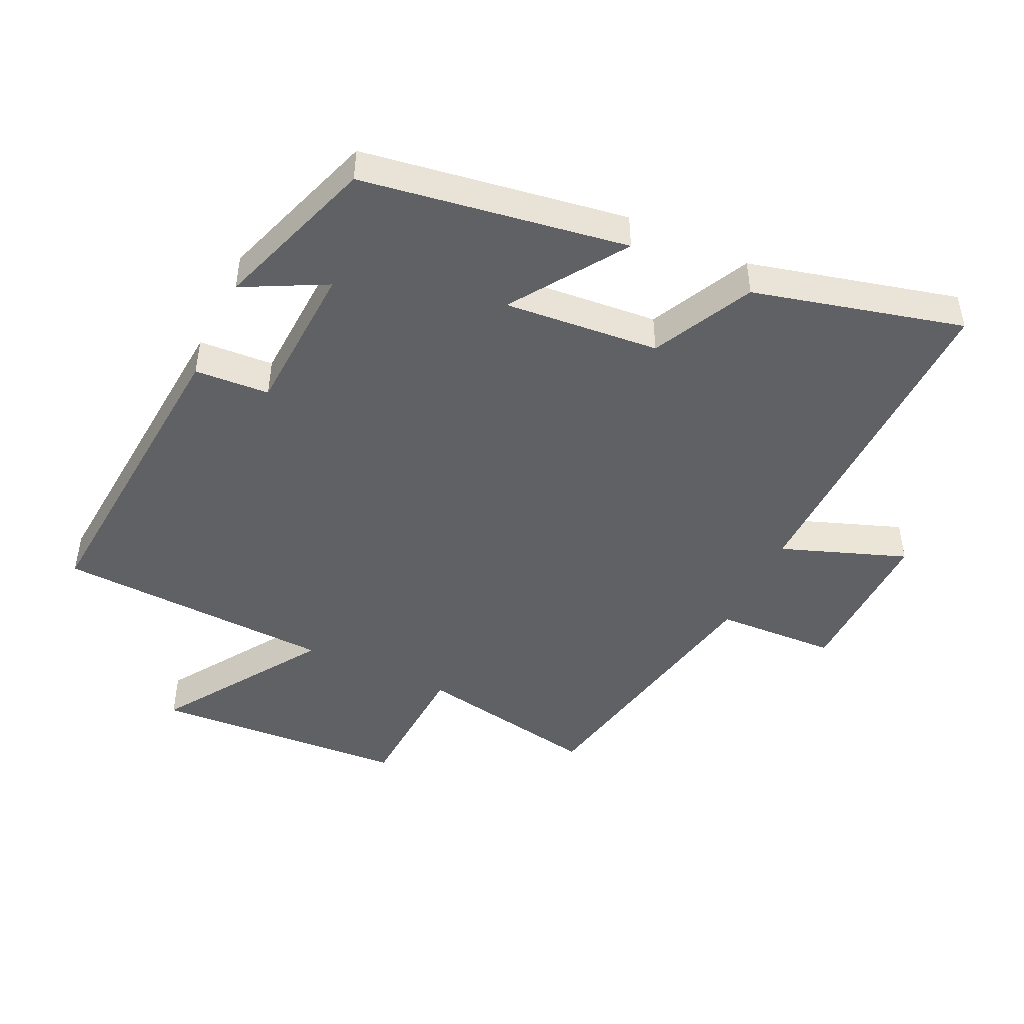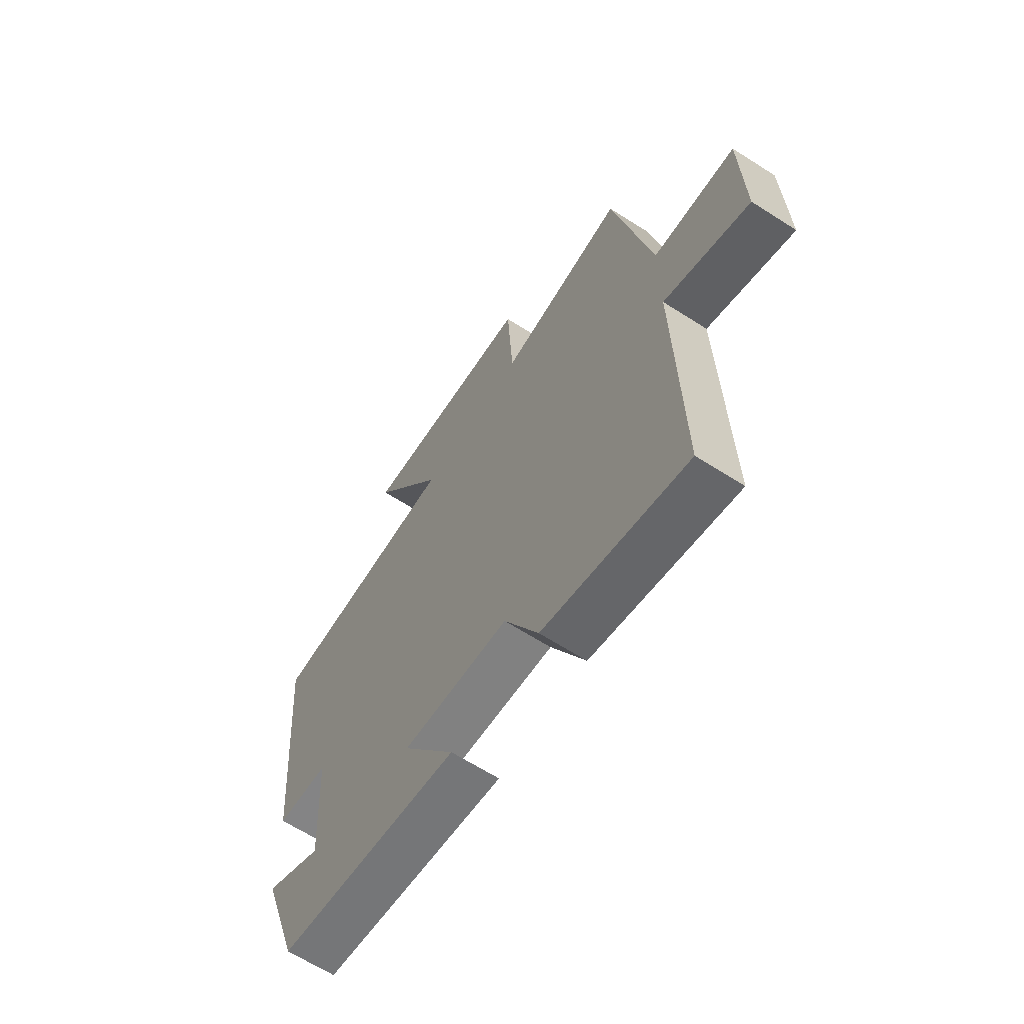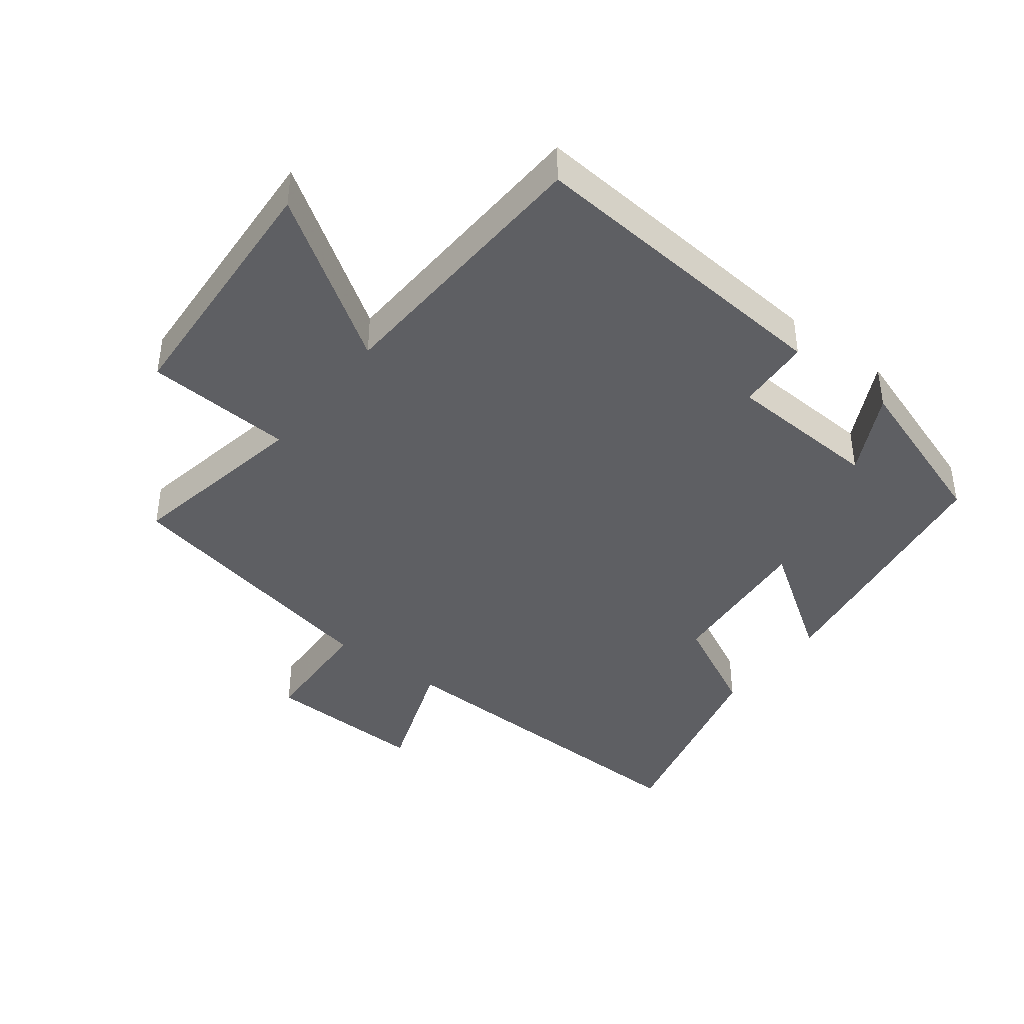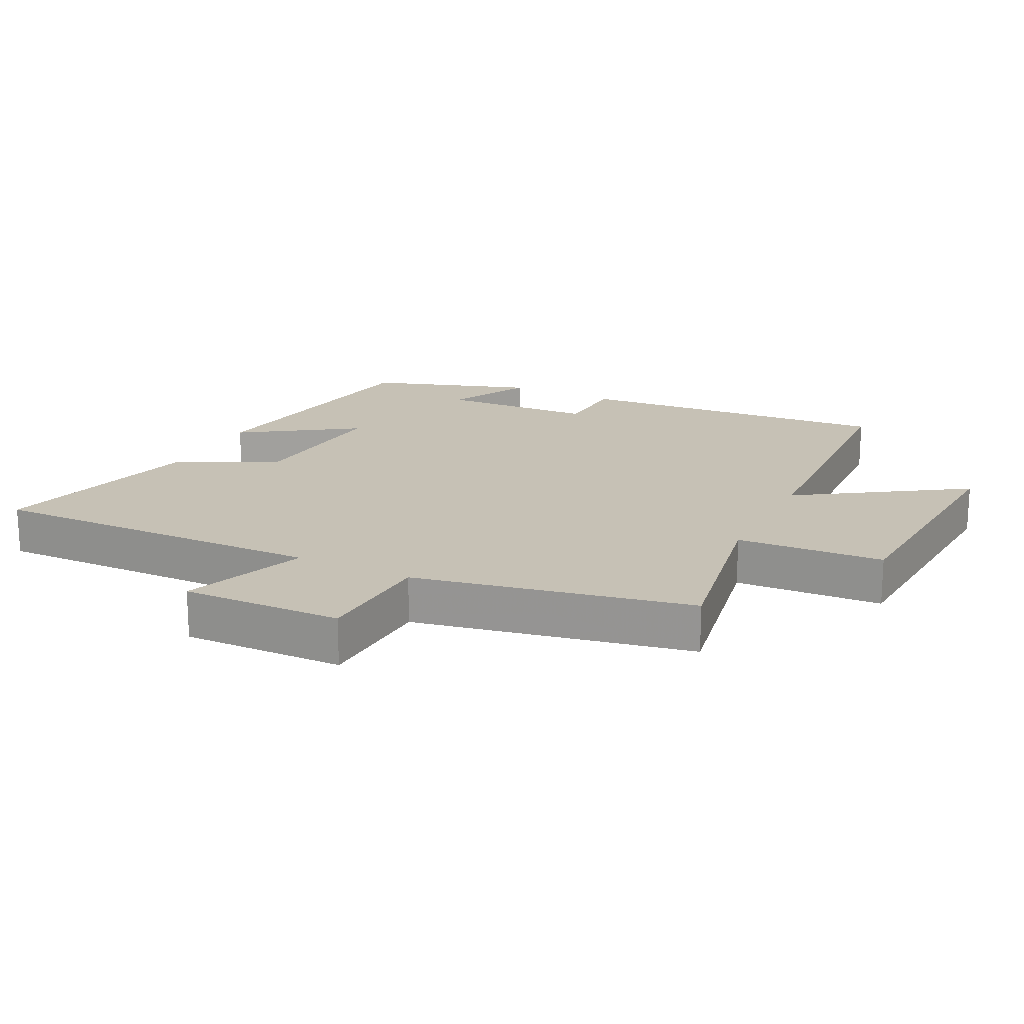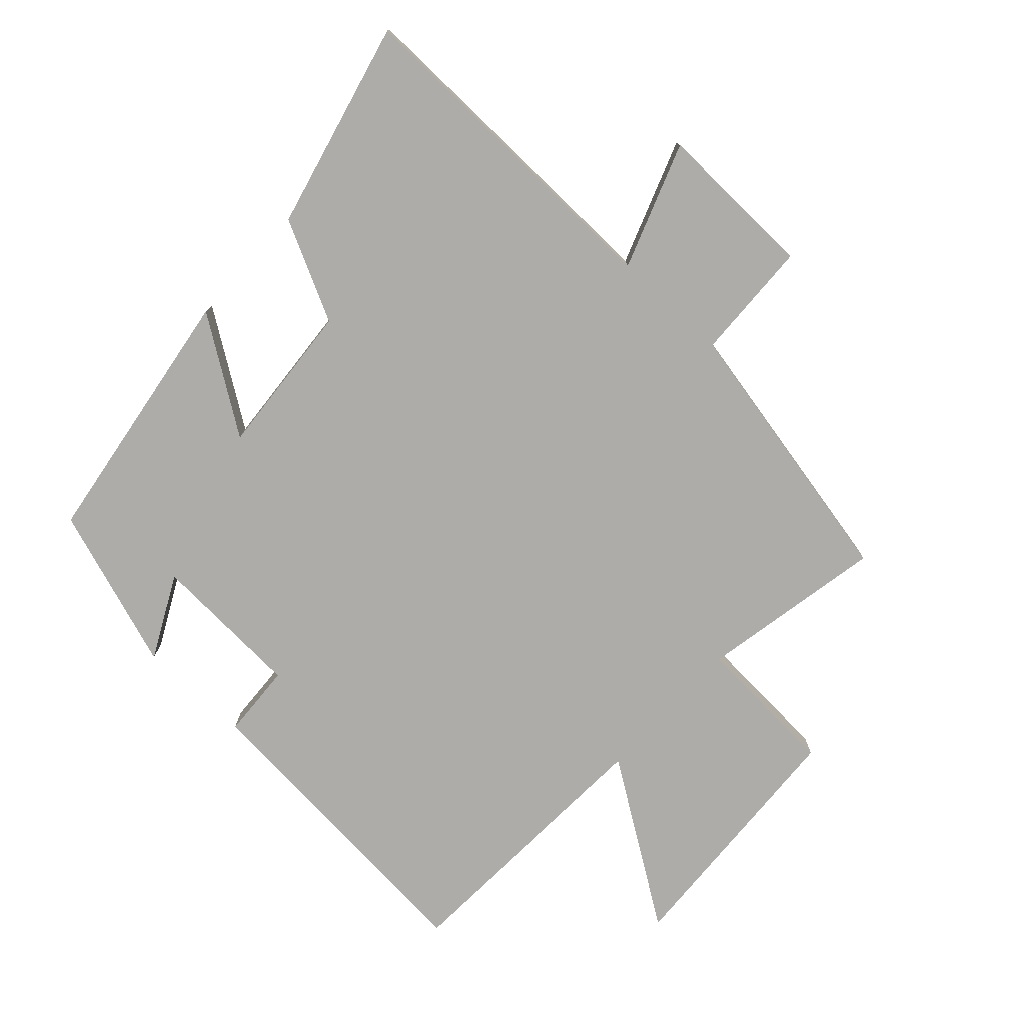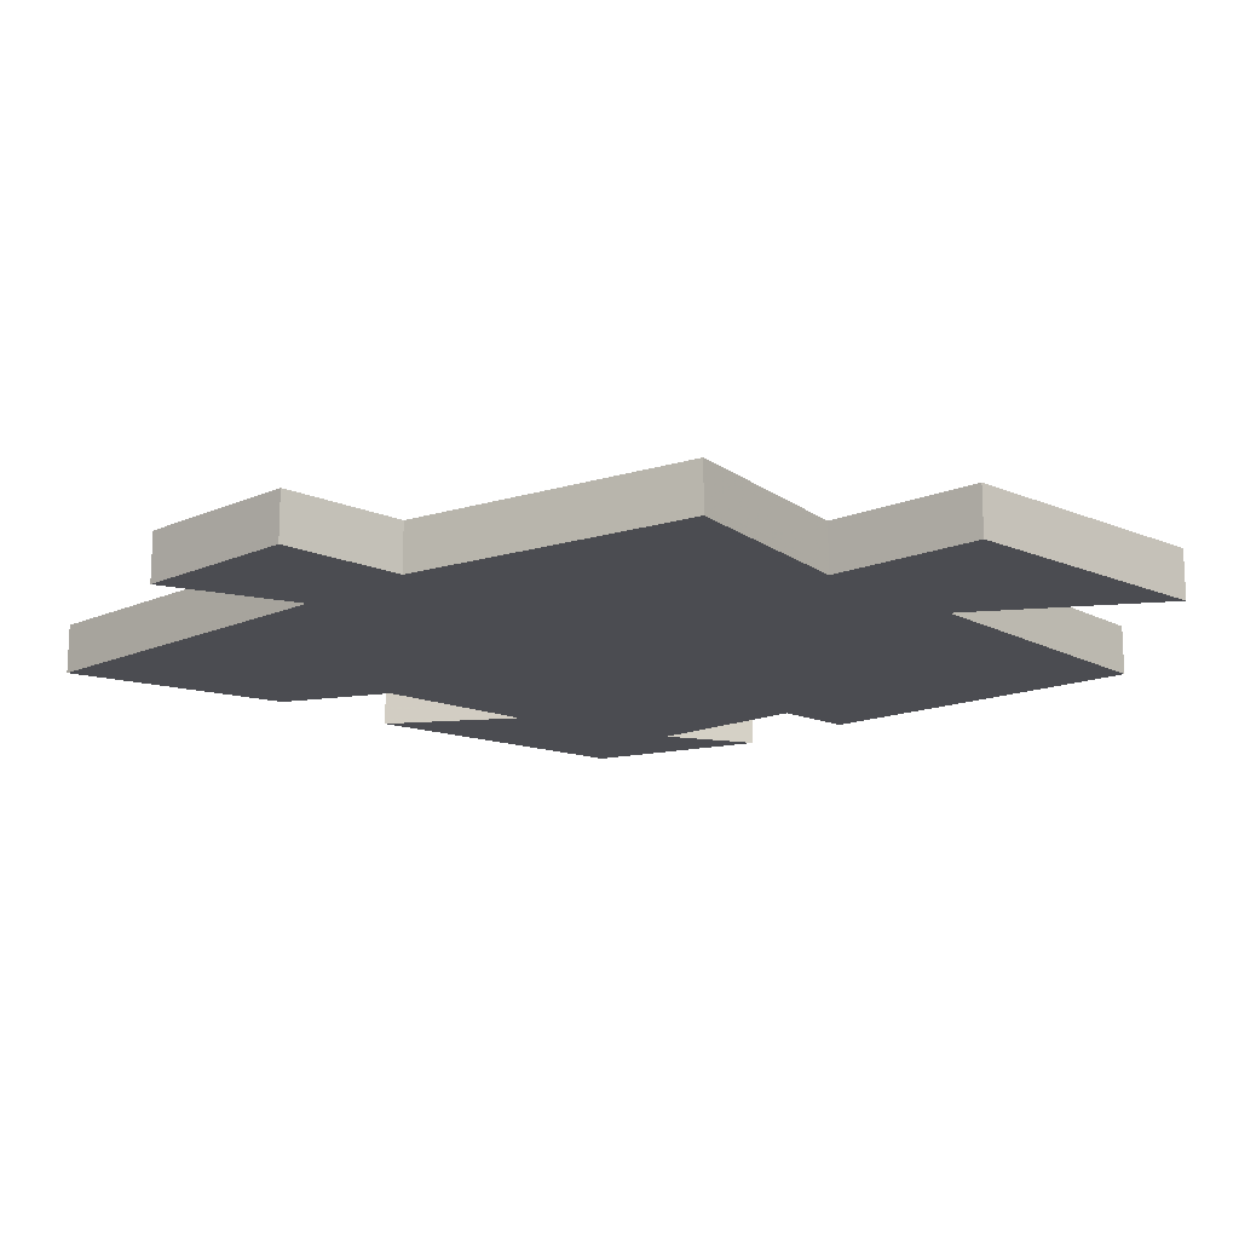
<metadata>
{"format":"obj","ext":"obj","renderer":"f3d","projection":"perspective","resolution":1024,"background":"white","views":[{"elev":-46.3,"azim":154.9,"up":"+Y"},{"elev":-64.7,"azim":-122.8,"up":"+Z"},{"elev":-41.5,"azim":52.4,"up":"+Y"},{"elev":18.8,"azim":-63.4,"up":"+Y"},{"elev":-76.6,"azim":-132.8,"up":"+Y"},{"elev":-15.5,"azim":-45.5,"up":"+Y"}]}
</metadata>
<code>
v -0.511 0.07 -0.58
v -0.5 0.07 -0.058
v -0.692 0.07 -0.128
v -0.686 0.07 0.12
v -0.5 0.07 0.128
v -0.415 0.07 0.553
v -0.131 0.07 0.5
v -0.118 0.07 0.726
v 0.276 0.07 0.75
v 0.111 0.07 0.5
v 0.54 0.07 0.48
v 0.5 0.07 -0.009
v 0.385 0.07 -0.016
v 0.373 0.07 -0.252
v 0.5 0.07 -0.187
v 0.415 0.07 -0.438
v 0.008 0.07 -0.5
v 0.125 0.07 -0.326
v -0.113 0.07 -0.346
v -0.19 0.07 -0.5
v -0.511 0 -0.58
v -0.5 0 -0.058
v -0.692 0 -0.128
v -0.686 0 0.12
v -0.5 0 0.128
v -0.415 0 0.553
v -0.131 0 0.5
v -0.118 0 0.726
v 0.276 0 0.75
v 0.111 0 0.5
v 0.54 0 0.48
v 0.5 0 -0.009
v 0.385 0 -0.016
v 0.373 0 -0.252
v 0.5 0 -0.187
v 0.415 0 -0.438
v 0.008 0 -0.5
v 0.125 0 -0.326
v -0.113 0 -0.346
v -0.19 0 -0.5
f 19 20 1 2
f 18 19 2
f 16 17 18
f 16 18 2
f 14 15 16
f 14 16 2
f 13 14 2
f 10 11 12 13
f 10 13 2
f 7 8 9 10
f 7 10 2 3
f 5 6 7
f 5 7 3
f 3 4 5
f 22 21 40 39
f 22 39 38
f 38 37 36
f 22 38 36
f 36 35 34
f 22 36 34
f 22 34 33
f 33 32 31 30
f 22 33 30
f 30 29 28 27
f 23 22 30 27
f 27 26 25
f 23 27 25
f 25 24 23
f 1 21 22 2
f 2 22 23 3
f 3 23 24 4
f 4 24 25 5
f 5 25 26 6
f 6 26 27 7
f 7 27 28 8
f 8 28 29 9
f 9 29 30 10
f 10 30 31 11
f 11 31 32 12
f 12 32 33 13
f 13 33 34 14
f 14 34 35 15
f 15 35 36 16
f 16 36 37 17
f 17 37 38 18
f 18 38 39 19
f 19 39 40 20
f 20 40 21 1

</code>
